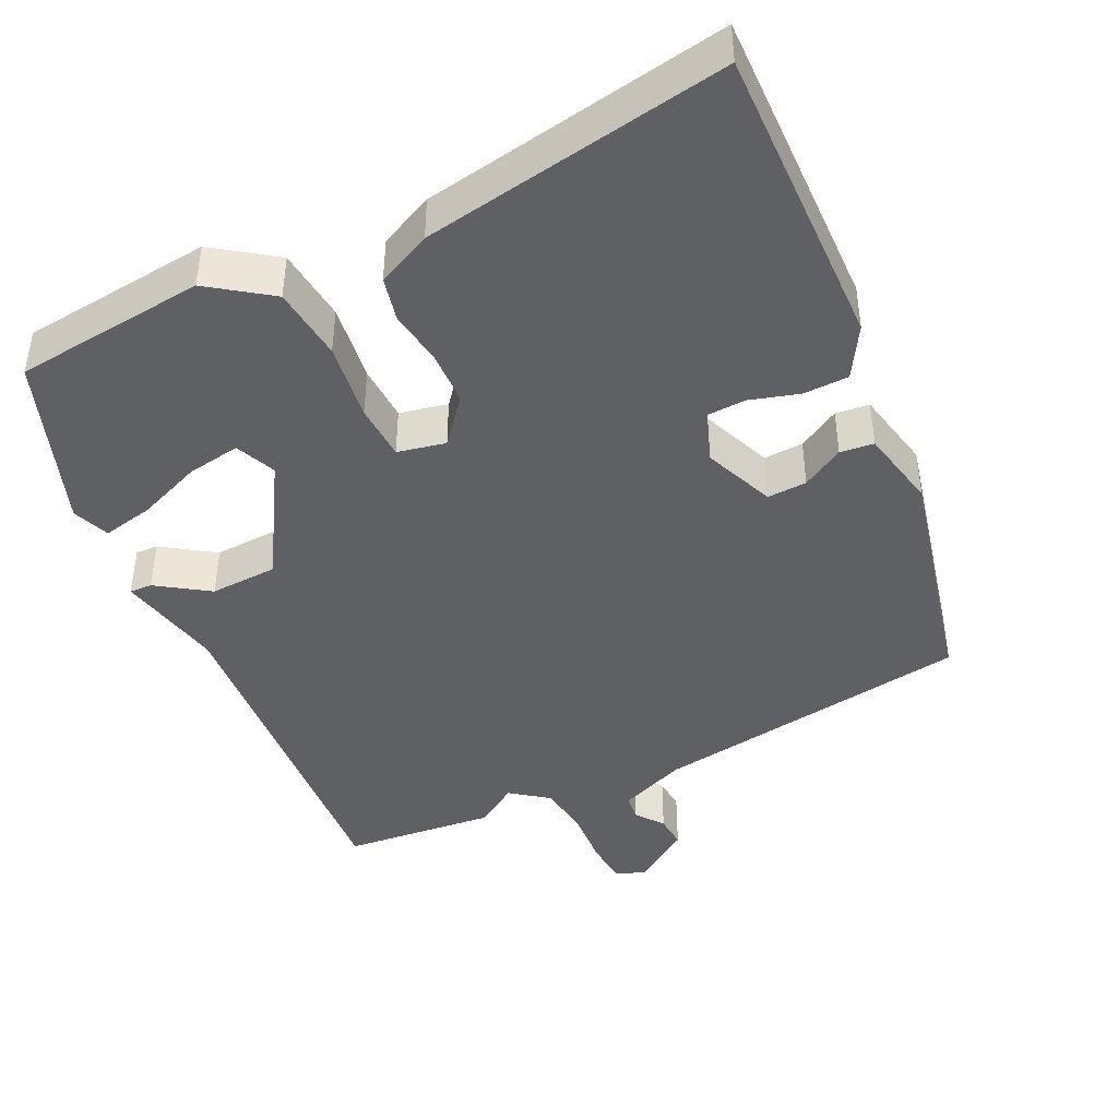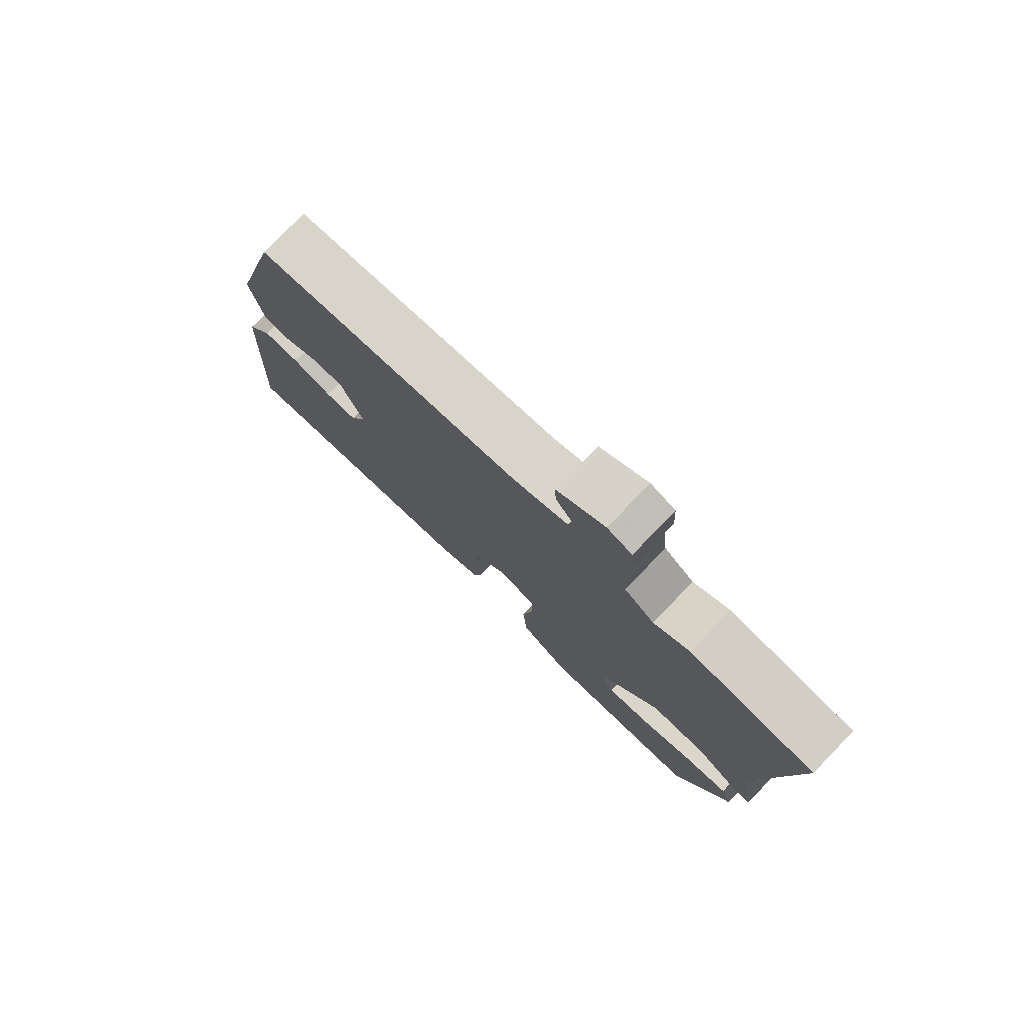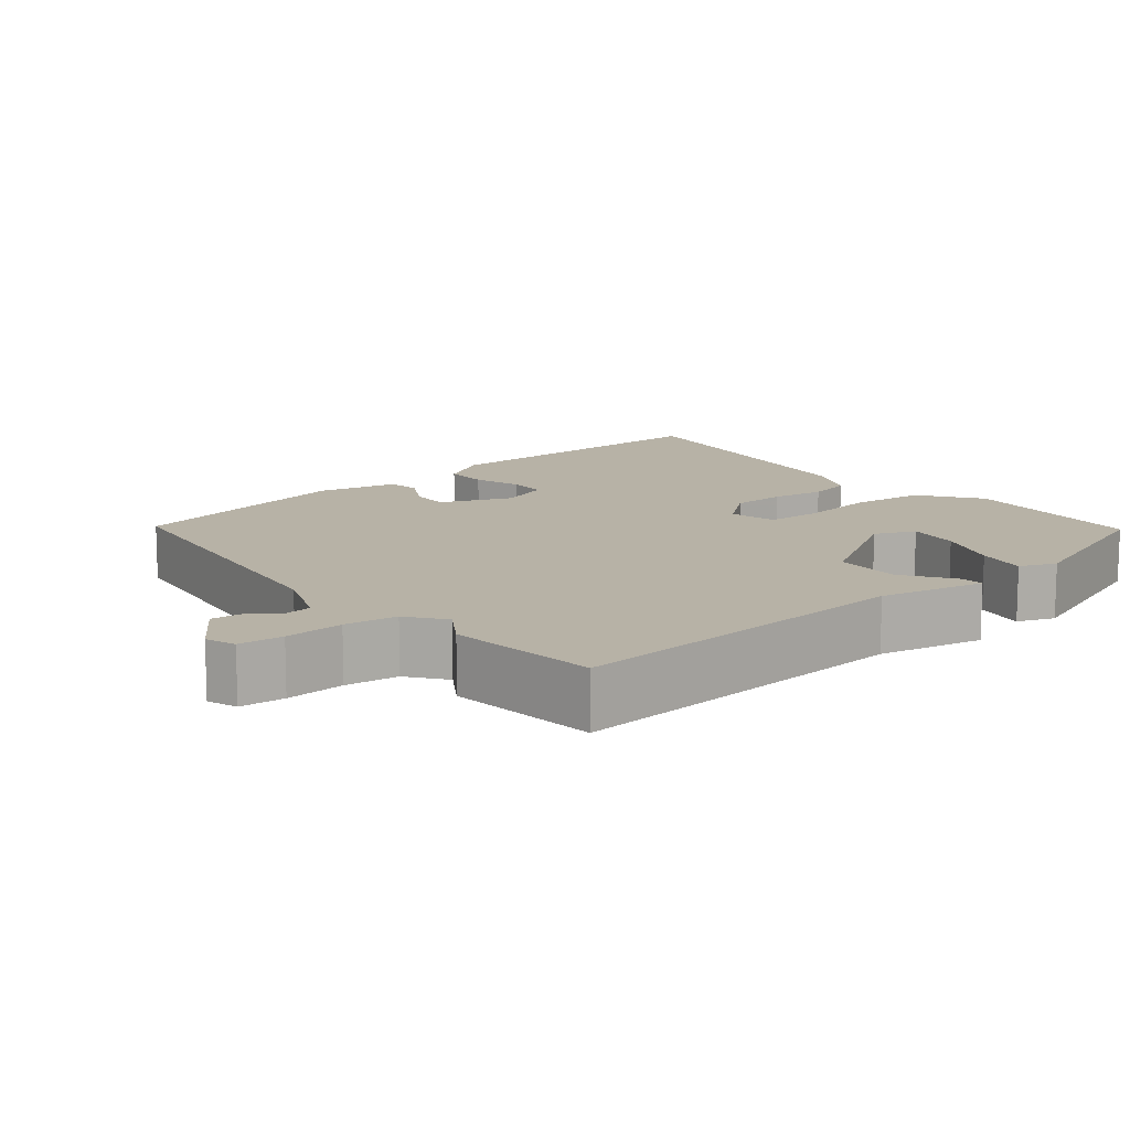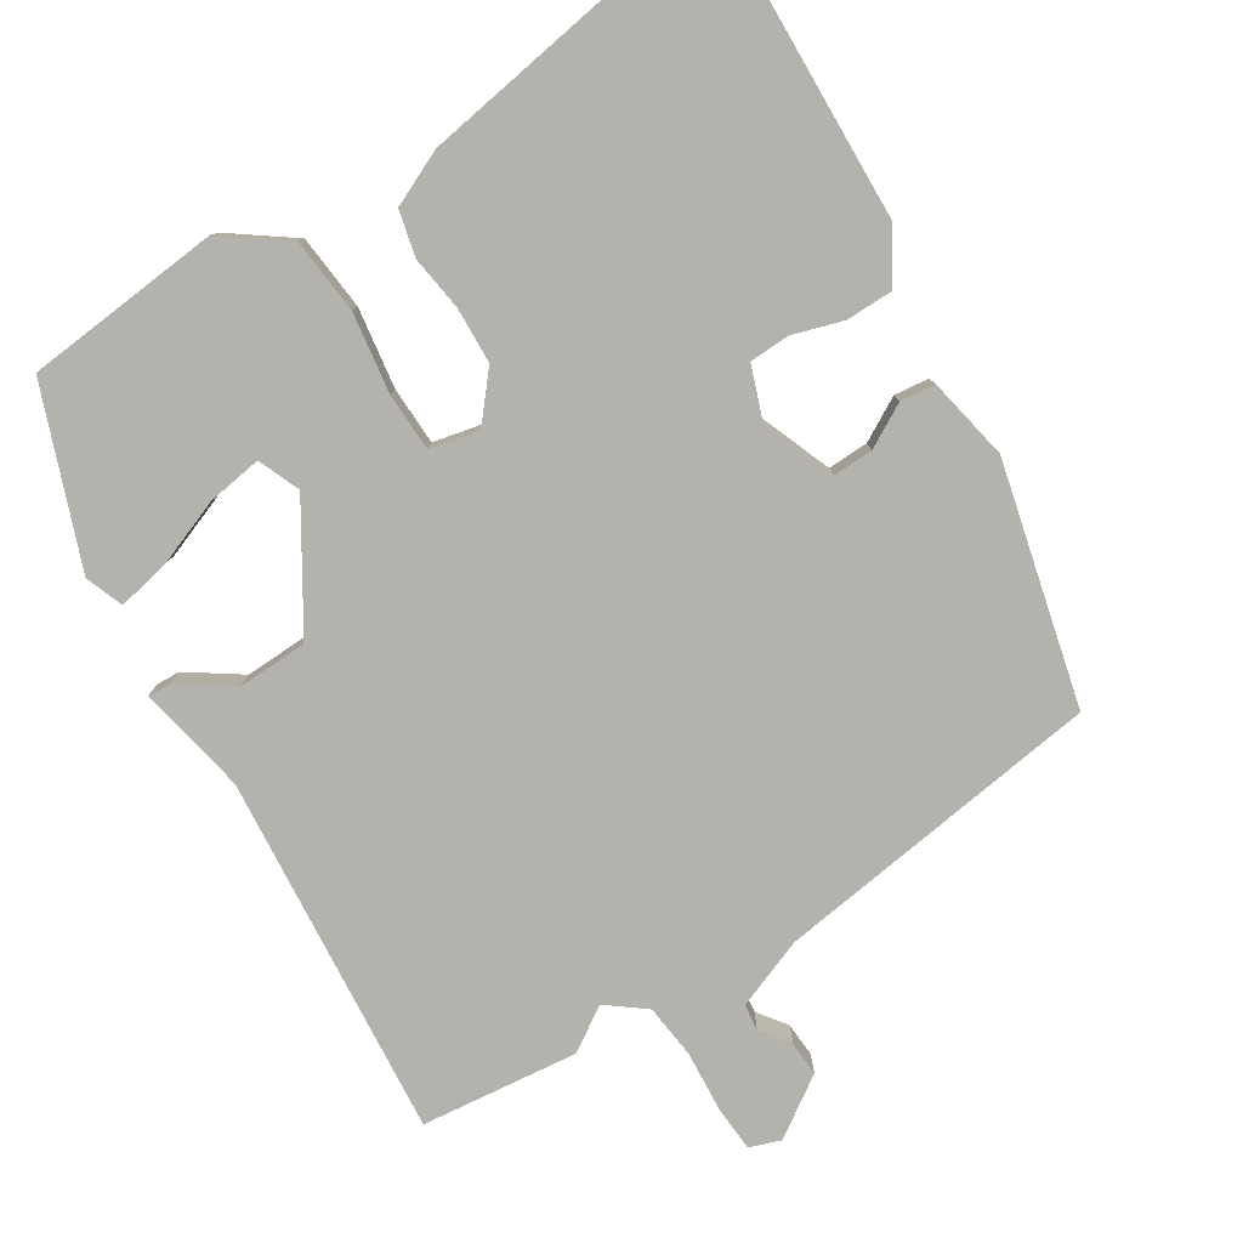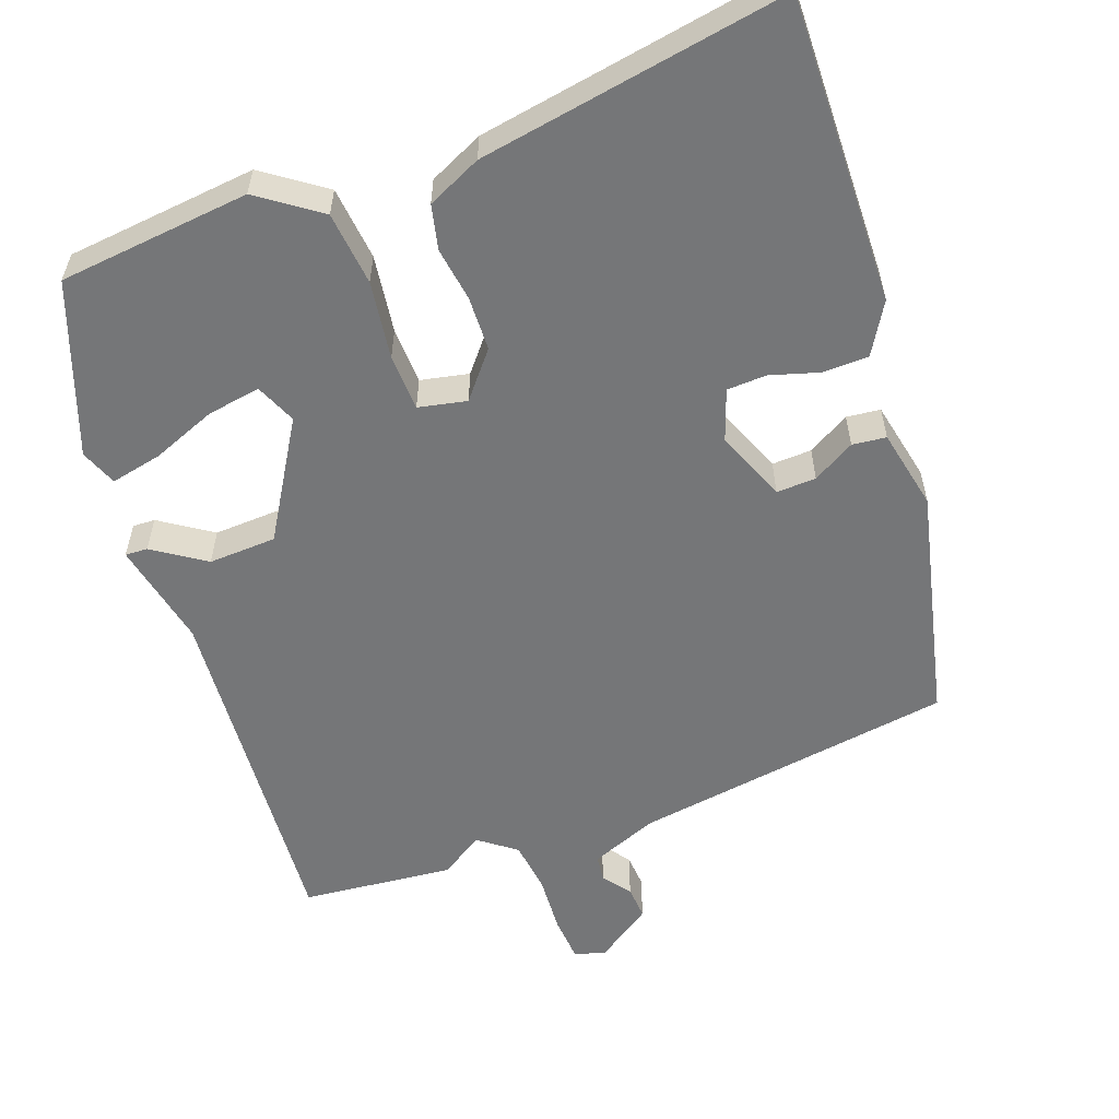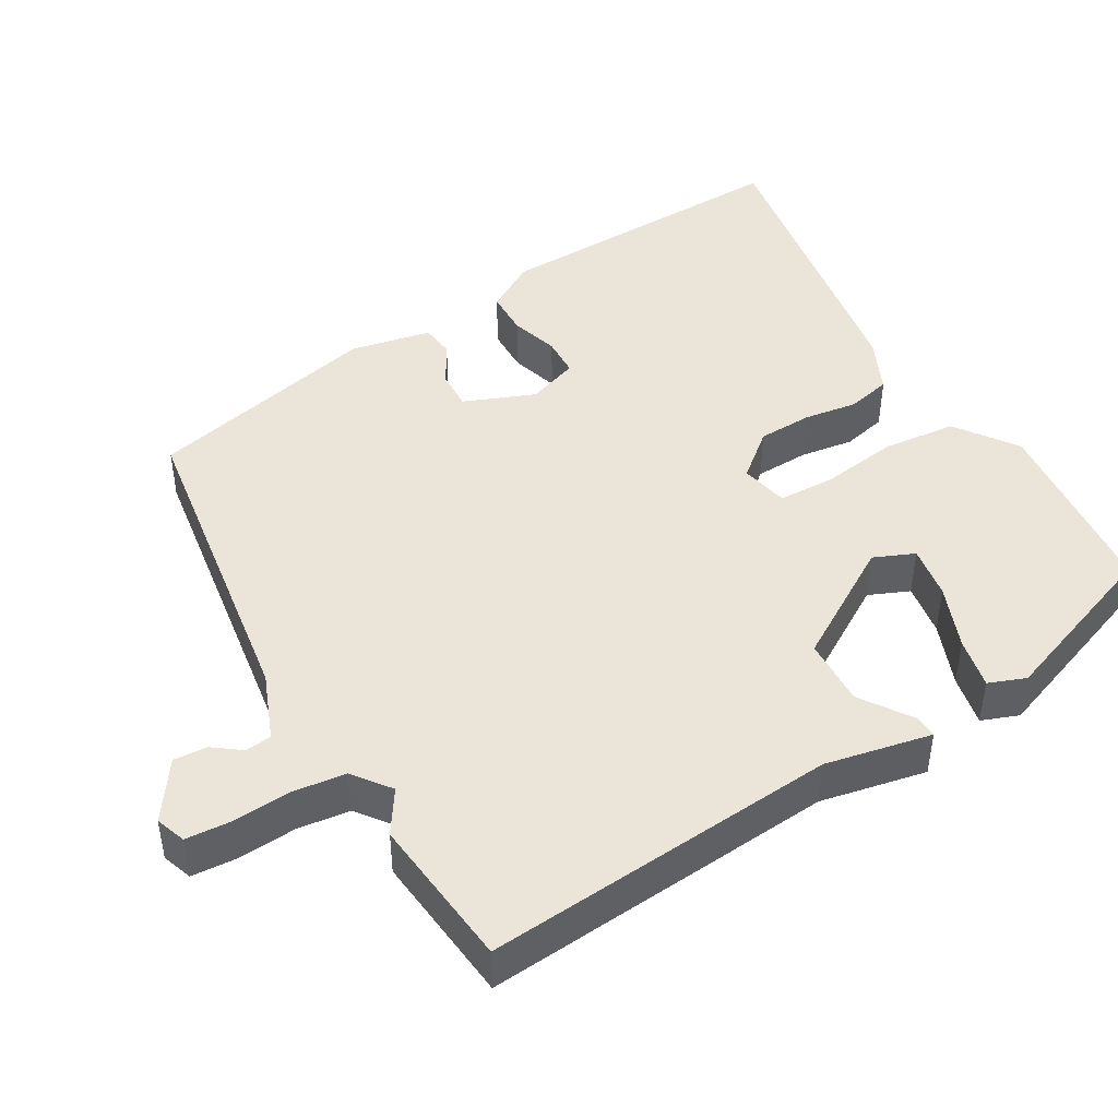
<metadata>
{"format":"obj","ext":"obj","renderer":"f3d","projection":"perspective","resolution":1024,"background":"white","views":[{"elev":-43.1,"azim":-153.0,"up":"+Y"},{"elev":78.2,"azim":44.2,"up":"+Z"},{"elev":12.4,"azim":52.0,"up":"+Y"},{"elev":-79.6,"azim":-147.1,"up":"+Y"},{"elev":-56.8,"azim":-158.6,"up":"+Y"},{"elev":45.1,"azim":60.9,"up":"+Y"}]}
</metadata>
<code>
v 0.386 0.07 -0.501
v 0.129 0.07 -0.522
v 0.049 0.07 -0.462
v 0.041 0.07 -0.363
v 0.058 0.07 -0.259
v 0.057 0.07 -0.183
v -0.007 0.07 -0.168
v -0.058 0.07 -0.227
v -0.062 0.07 -0.3
v -0.053 0.07 -0.372
v -0.068 0.07 -0.431
v -0.141 0.07 -0.463
v -0.552 0.07 -0.523
v -0.532 0.07 -0.113
v -0.49 0.07 -0.046
v -0.429 0.07 -0.046
v -0.364 0.07 -0.067
v -0.311 0.07 -0.066
v -0.285 0.07 0.002
v -0.321 0.07 0.098
v -0.374 0.07 0.097
v -0.431 0.07 0.066
v -0.476 0.07 0.072
v -0.496 0.07 0.181
v -0.416 0.07 0.493
v 0.017 0.07 0.548
v 0.108 0.07 0.582
v 0.113 0.07 0.617
v 0.086 0.07 0.655
v 0.084 0.07 0.7
v 0.162 0.07 0.751
v 0.202 0.07 0.736
v 0.205 0.07 0.676
v 0.198 0.07 0.597
v 0.205 0.07 0.526
v 0.254 0.07 0.487
v 0.312 0.07 0.523
v 0.516 0.07 0.498
v 0.468 0.07 0.024
v 0.494 0.07 -0.119
v 0.464 0.07 -0.117
v 0.396 0.07 -0.069
v 0.305 0.07 -0.071
v 0.207 0.07 -0.224
v 0.229 0.07 -0.279
v 0.301 0.07 -0.269
v 0.388 0.07 -0.237
v 0.457 0.07 -0.224
v 0.475 0.07 -0.274
v 0.386 0 -0.501
v 0.129 0 -0.522
v 0.049 0 -0.462
v 0.041 0 -0.363
v 0.058 0 -0.259
v 0.057 0 -0.183
v -0.007 0 -0.168
v -0.058 0 -0.227
v -0.062 0 -0.3
v -0.053 0 -0.372
v -0.068 0 -0.431
v -0.141 0 -0.463
v -0.552 0 -0.523
v -0.532 0 -0.113
v -0.49 0 -0.046
v -0.429 0 -0.046
v -0.364 0 -0.067
v -0.311 0 -0.066
v -0.285 0 0.002
v -0.321 0 0.098
v -0.374 0 0.097
v -0.431 0 0.066
v -0.476 0 0.072
v -0.496 0 0.181
v -0.416 0 0.493
v 0.017 0 0.548
v 0.108 0 0.582
v 0.113 0 0.617
v 0.086 0 0.655
v 0.084 0 0.7
v 0.162 0 0.751
v 0.202 0 0.736
v 0.205 0 0.676
v 0.198 0 0.597
v 0.205 0 0.526
v 0.254 0 0.487
v 0.312 0 0.523
v 0.516 0 0.498
v 0.468 0 0.024
v 0.494 0 -0.119
v 0.464 0 -0.117
v 0.396 0 -0.069
v 0.305 0 -0.071
v 0.207 0 -0.224
v 0.229 0 -0.279
v 0.301 0 -0.269
v 0.388 0 -0.237
v 0.457 0 -0.224
v 0.475 0 -0.274
f 46 47 48 49
f 45 46 49 1
f 39 40 41 42
f 39 42 43
f 36 37 38 39
f 35 36 39 43
f 31 32 33 34
f 31 34 35
f 28 29 30 31
f 27 28 31 35
f 26 27 35 43
f 21 22 23 24
f 20 21 24 25
f 19 20 25 26
f 14 15 16 17
f 14 17 18
f 13 14 18
f 12 13 18
f 9 10 11 12
f 8 9 12 18
f 7 8 18 19
f 2 3 4 5
f 45 1 2 5
f 44 45 5 6
f 26 43 44 6
f 6 7 19 26
f 98 97 96 95
f 50 98 95 94
f 91 90 89 88
f 92 91 88
f 88 87 86 85
f 92 88 85 84
f 83 82 81 80
f 84 83 80
f 80 79 78 77
f 84 80 77 76
f 92 84 76 75
f 73 72 71 70
f 74 73 70 69
f 75 74 69 68
f 66 65 64 63
f 67 66 63
f 67 63 62
f 67 62 61
f 61 60 59 58
f 67 61 58 57
f 68 67 57 56
f 54 53 52 51
f 54 51 50 94
f 55 54 94 93
f 55 93 92 75
f 75 68 56 55
f 1 50 51 2
f 2 51 52 3
f 3 52 53 4
f 4 53 54 5
f 5 54 55 6
f 6 55 56 7
f 7 56 57 8
f 8 57 58 9
f 9 58 59 10
f 10 59 60 11
f 11 60 61 12
f 12 61 62 13
f 13 62 63 14
f 14 63 64 15
f 15 64 65 16
f 16 65 66 17
f 17 66 67 18
f 18 67 68 19
f 19 68 69 20
f 20 69 70 21
f 21 70 71 22
f 22 71 72 23
f 23 72 73 24
f 24 73 74 25
f 25 74 75 26
f 26 75 76 27
f 27 76 77 28
f 28 77 78 29
f 29 78 79 30
f 30 79 80 31
f 31 80 81 32
f 32 81 82 33
f 33 82 83 34
f 34 83 84 35
f 35 84 85 36
f 36 85 86 37
f 37 86 87 38
f 38 87 88 39
f 39 88 89 40
f 40 89 90 41
f 41 90 91 42
f 42 91 92 43
f 43 92 93 44
f 44 93 94 45
f 45 94 95 46
f 46 95 96 47
f 47 96 97 48
f 48 97 98 49
f 49 98 50 1

</code>
